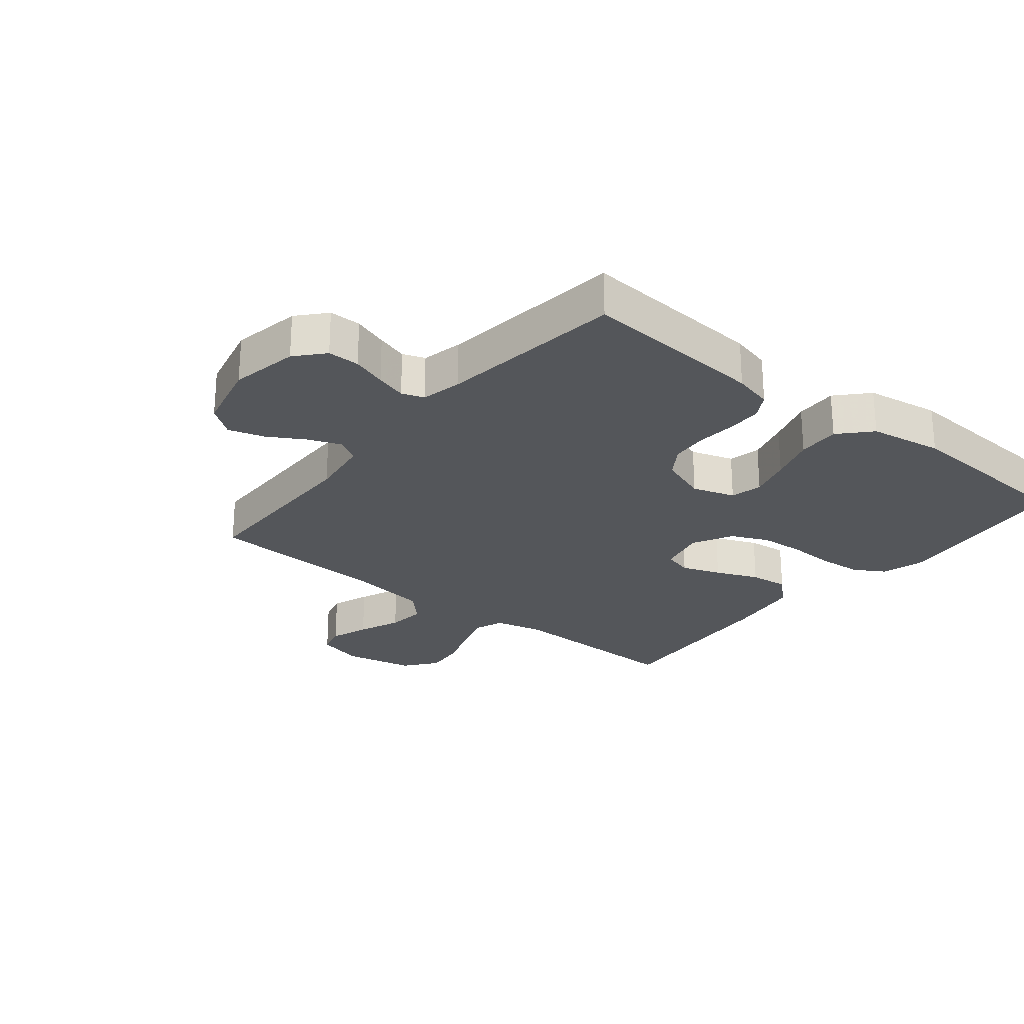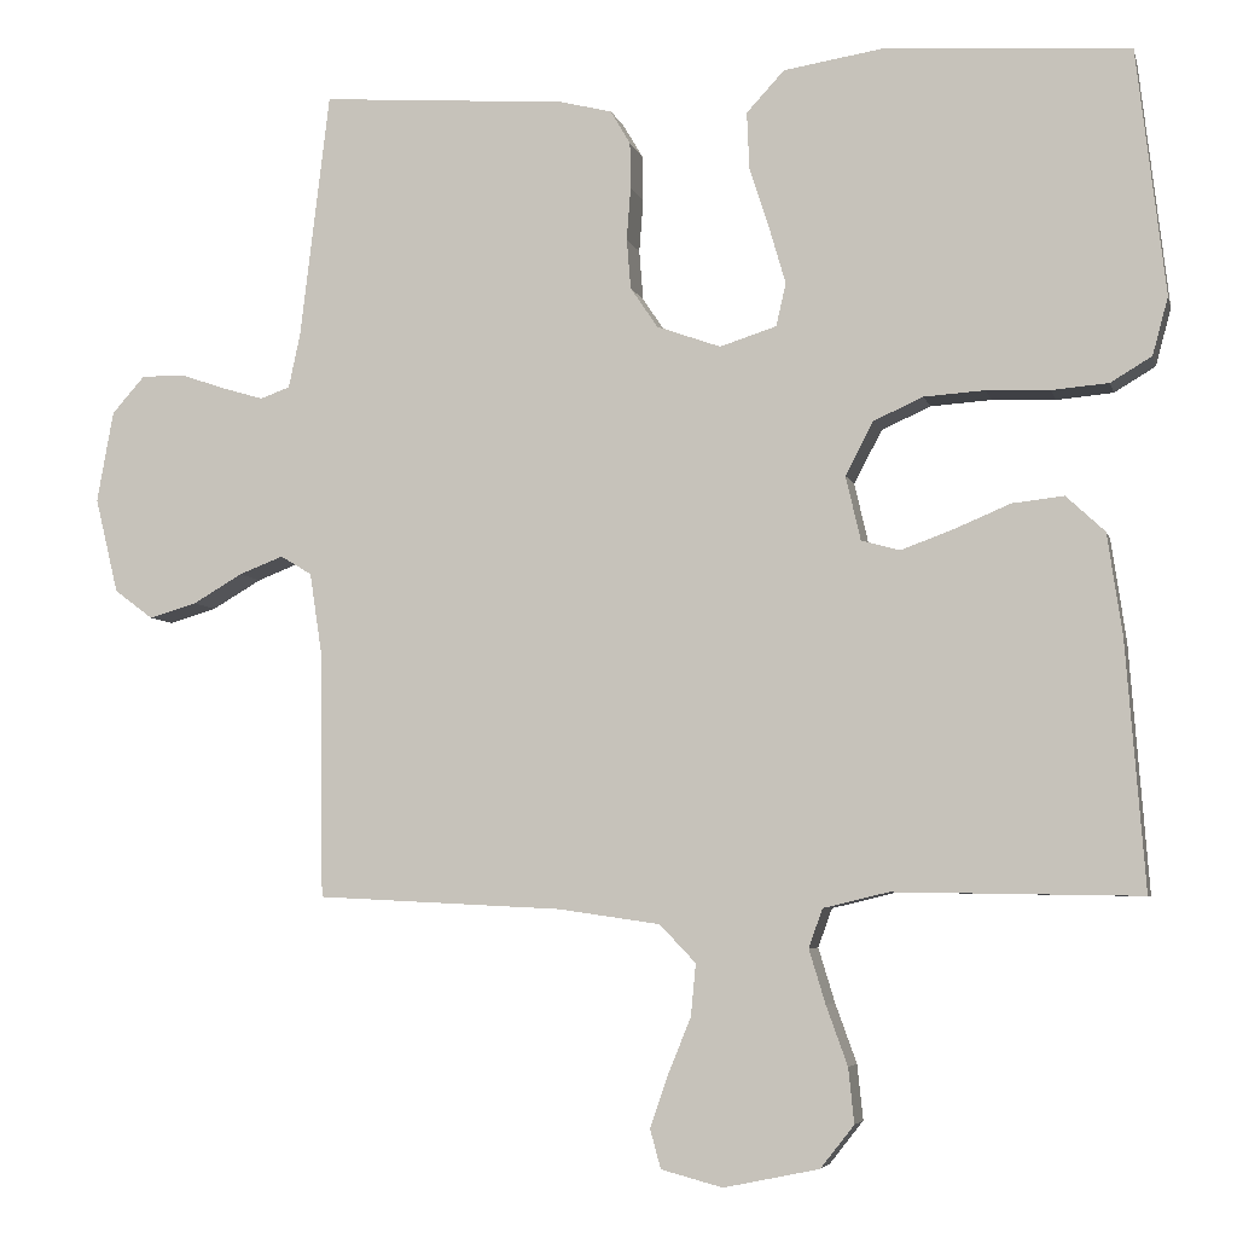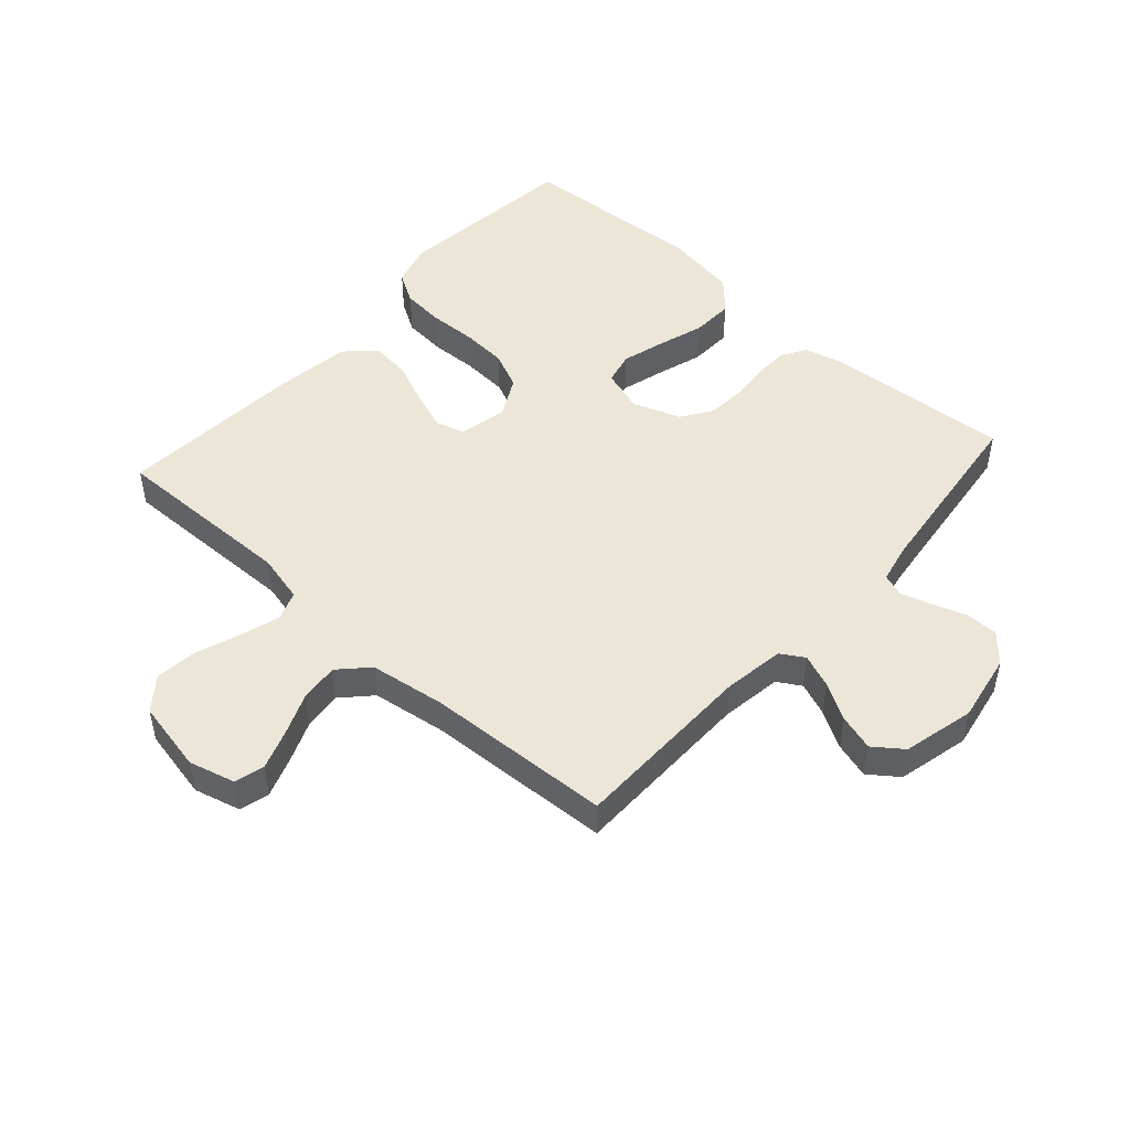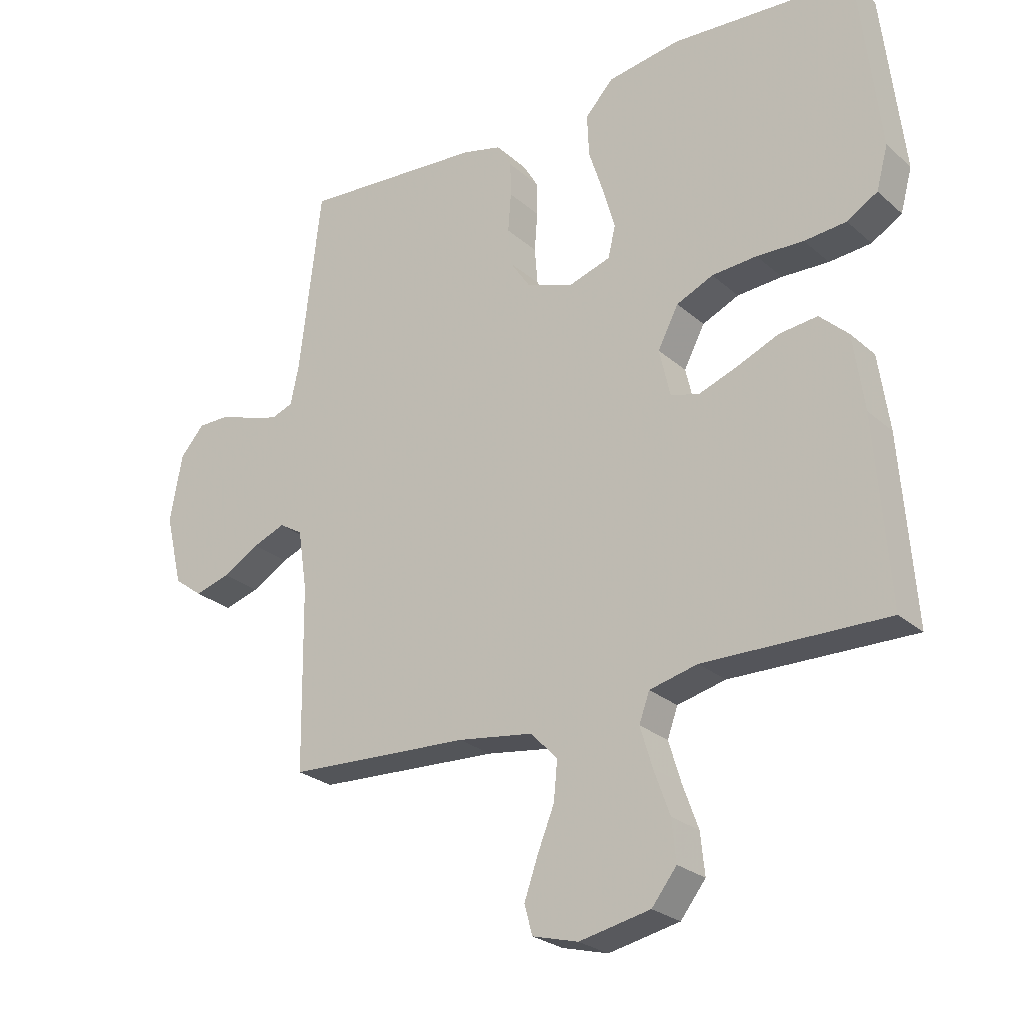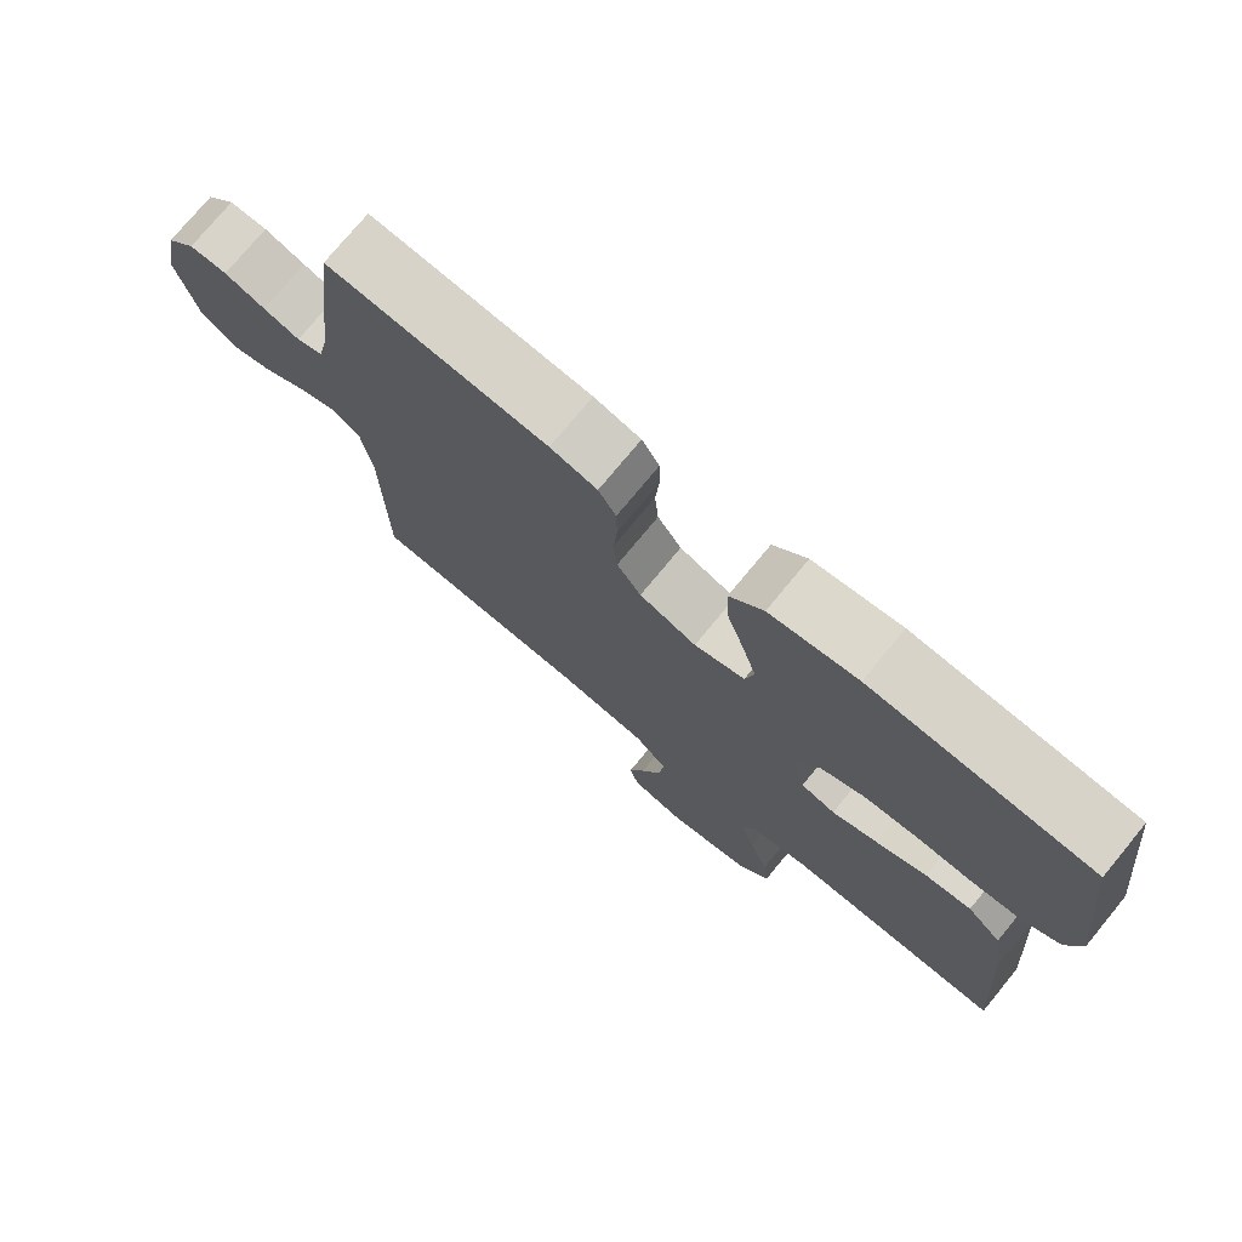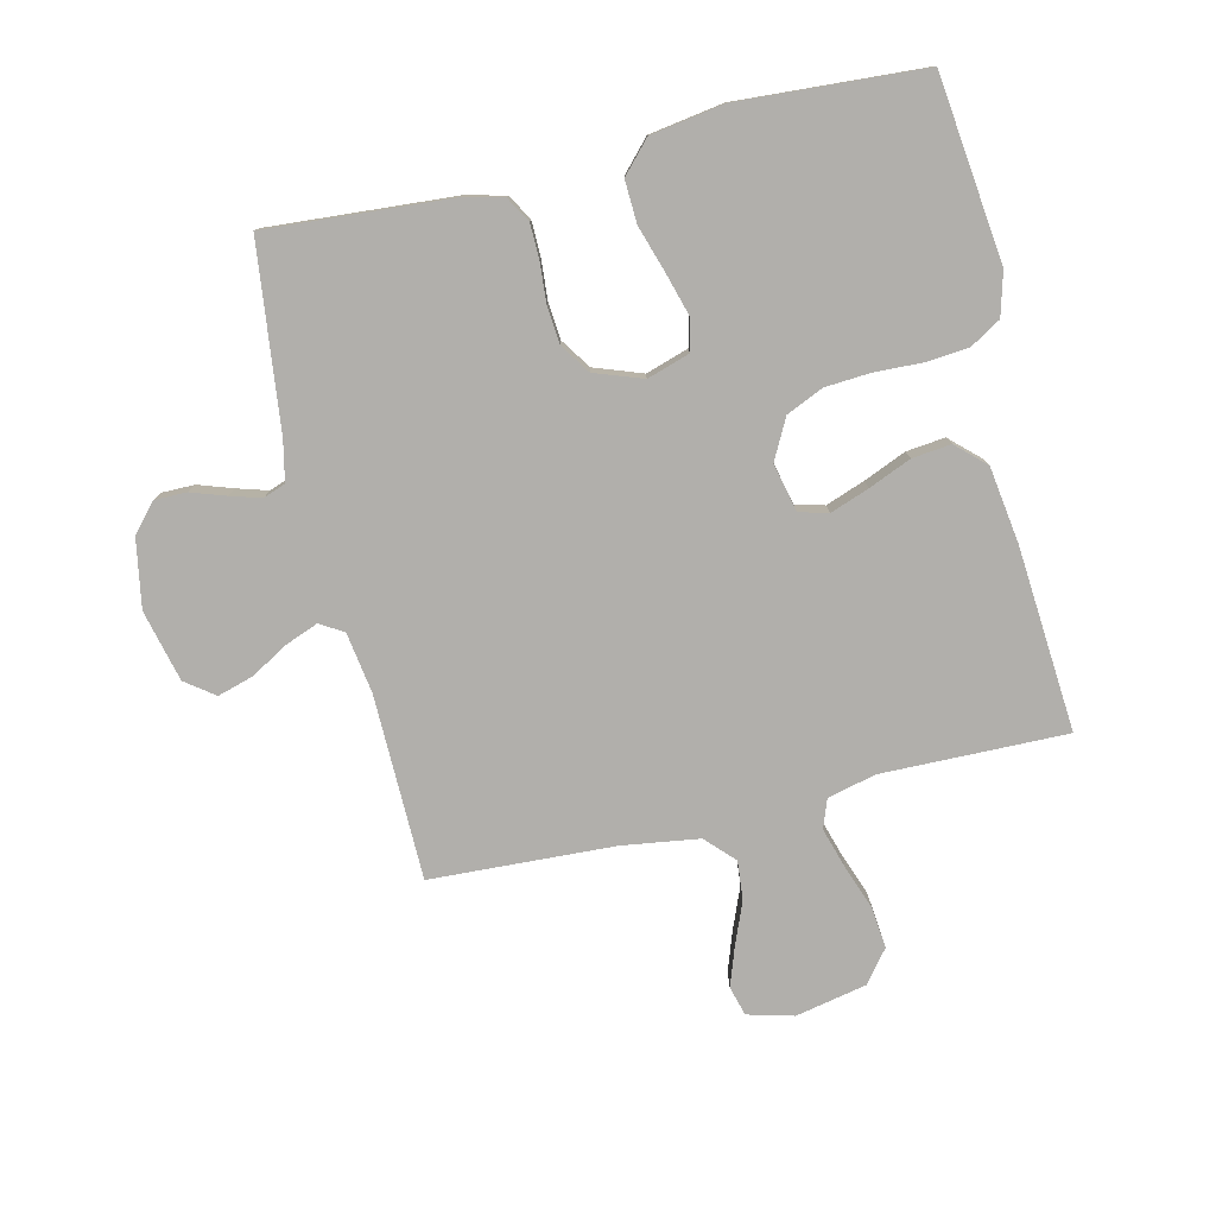
<metadata>
{"format":"obj","ext":"obj","renderer":"f3d","projection":"perspective","resolution":1024,"background":"white","views":[{"elev":-25.2,"azim":-39.1,"up":"+Y"},{"elev":-5.5,"azim":13.1,"up":"+Z"},{"elev":48.8,"azim":-138.2,"up":"+Y"},{"elev":-25.6,"azim":36.3,"up":"+Z"},{"elev":75.3,"azim":39.5,"up":"+Z"},{"elev":-78.1,"azim":13.3,"up":"+Y"}]}
</metadata>
<code>
v 0.5 0.07 -0.5
v 0.2 0.07 -0.495
v 0.121 0.07 -0.514
v 0.104 0.07 -0.561
v 0.124 0.07 -0.627
v 0.15 0.07 -0.699
v 0.157 0.07 -0.766
v 0.116 0.07 -0.818
v 0 0.07 -0.842
v -0.075 0.07 -0.822
v -0.088 0.07 -0.774
v -0.066 0.07 -0.711
v -0.038 0.07 -0.642
v -0.032 0.07 -0.579
v -0.076 0.07 -0.533
v -0.2 0.07 -0.515
v -0.5 0.07 -0.5
v -0.504 0.07 -0.2
v -0.519 0.07 -0.101
v -0.557 0.07 -0.078
v -0.611 0.07 -0.099
v -0.671 0.07 -0.134
v -0.729 0.07 -0.151
v -0.776 0.07 -0.116
v -0.804 0.07 0
v -0.784 0.07 0.111
v -0.744 0.07 0.156
v -0.692 0.07 0.156
v -0.636 0.07 0.137
v -0.586 0.07 0.122
v -0.55 0.07 0.135
v -0.536 0.07 0.2
v -0.5 0.07 0.5
v -0.2 0.07 0.478
v -0.136 0.07 0.462
v -0.112 0.07 0.421
v -0.111 0.07 0.365
v -0.116 0.07 0.301
v -0.111 0.07 0.24
v -0.078 0.07 0.191
v 0 0.07 0.163
v 0.069 0.07 0.185
v 0.081 0.07 0.237
v 0.061 0.07 0.306
v 0.037 0.07 0.381
v 0.034 0.07 0.45
v 0.08 0.07 0.5
v 0.2 0.07 0.519
v 0.5 0.07 0.5
v 0.535 0.07 0.2
v 0.516 0.07 0.13
v 0.466 0.07 0.1
v 0.397 0.07 0.094
v 0.32 0.07 0.097
v 0.246 0.07 0.092
v 0.186 0.07 0.065
v 0.152 0.07 0
v 0.17 0.07 -0.078
v 0.217 0.07 -0.091
v 0.28 0.07 -0.068
v 0.349 0.07 -0.039
v 0.412 0.07 -0.032
v 0.459 0.07 -0.076
v 0.477 0.07 -0.2
v 0.5 0 -0.5
v 0.2 0 -0.495
v 0.121 0 -0.514
v 0.104 0 -0.561
v 0.124 0 -0.627
v 0.15 0 -0.699
v 0.157 0 -0.766
v 0.116 0 -0.818
v 0 0 -0.842
v -0.075 0 -0.822
v -0.088 0 -0.774
v -0.066 0 -0.711
v -0.038 0 -0.642
v -0.032 0 -0.579
v -0.076 0 -0.533
v -0.2 0 -0.515
v -0.5 0 -0.5
v -0.504 0 -0.2
v -0.519 0 -0.101
v -0.557 0 -0.078
v -0.611 0 -0.099
v -0.671 0 -0.134
v -0.729 0 -0.151
v -0.776 0 -0.116
v -0.804 0 0
v -0.784 0 0.111
v -0.744 0 0.156
v -0.692 0 0.156
v -0.636 0 0.137
v -0.586 0 0.122
v -0.55 0 0.135
v -0.536 0 0.2
v -0.5 0 0.5
v -0.2 0 0.478
v -0.136 0 0.462
v -0.112 0 0.421
v -0.111 0 0.365
v -0.116 0 0.301
v -0.111 0 0.24
v -0.078 0 0.191
v 0 0 0.163
v 0.069 0 0.185
v 0.081 0 0.237
v 0.061 0 0.306
v 0.037 0 0.381
v 0.034 0 0.45
v 0.08 0 0.5
v 0.2 0 0.519
v 0.5 0 0.5
v 0.535 0 0.2
v 0.516 0 0.13
v 0.466 0 0.1
v 0.397 0 0.094
v 0.32 0 0.097
v 0.246 0 0.092
v 0.186 0 0.065
v 0.152 0 0
v 0.17 0 -0.078
v 0.217 0 -0.091
v 0.28 0 -0.068
v 0.349 0 -0.039
v 0.412 0 -0.032
v 0.459 0 -0.076
v 0.477 0 -0.2
f 64 1 2
f 63 64 2
f 62 63 2
f 61 62 2
f 60 61 2
f 59 60 2 3
f 58 59 3 4
f 57 58 4
f 52 53 54
f 51 52 54
f 50 51 54
f 49 50 54
f 48 49 54
f 47 48 54
f 46 47 54
f 45 46 54
f 44 45 54
f 43 44 54 55
f 42 43 55 56
f 36 37 38
f 35 36 38
f 34 35 38
f 33 34 38
f 32 33 38
f 31 32 38 39
f 30 31 39 40
f 27 28 29
f 26 27 29
f 25 26 29
f 24 25 29
f 23 24 29
f 22 23 29
f 21 22 29
f 20 21 29 30
f 30 40 41
f 20 30 41
f 19 20 41
f 16 17 18
f 19 41 42
f 18 19 42
f 16 18 42
f 15 16 42
f 11 12 13
f 10 11 13
f 9 10 13
f 8 9 13
f 7 8 13
f 6 7 13
f 5 6 13
f 4 5 13 14
f 42 56 57
f 15 42 57
f 14 15 57
f 4 14 57
f 66 65 128
f 66 128 127
f 66 127 126
f 66 126 125
f 66 125 124
f 67 66 124 123
f 68 67 123 122
f 68 122 121
f 118 117 116
f 118 116 115
f 118 115 114
f 118 114 113
f 118 113 112
f 118 112 111
f 118 111 110
f 118 110 109
f 118 109 108
f 119 118 108 107
f 120 119 107 106
f 102 101 100
f 102 100 99
f 102 99 98
f 102 98 97
f 102 97 96
f 103 102 96 95
f 104 103 95 94
f 93 92 91
f 93 91 90
f 93 90 89
f 93 89 88
f 93 88 87
f 93 87 86
f 93 86 85
f 94 93 85 84
f 105 104 94
f 105 94 84
f 105 84 83
f 82 81 80
f 106 105 83
f 106 83 82
f 106 82 80
f 106 80 79
f 77 76 75
f 77 75 74
f 77 74 73
f 77 73 72
f 77 72 71
f 77 71 70
f 77 70 69
f 78 77 69 68
f 121 120 106
f 121 106 79
f 121 79 78
f 121 78 68
f 1 65 66 2
f 2 66 67 3
f 3 67 68 4
f 4 68 69 5
f 5 69 70 6
f 6 70 71 7
f 7 71 72 8
f 8 72 73 9
f 9 73 74 10
f 10 74 75 11
f 11 75 76 12
f 12 76 77 13
f 13 77 78 14
f 14 78 79 15
f 15 79 80 16
f 16 80 81 17
f 17 81 82 18
f 18 82 83 19
f 19 83 84 20
f 20 84 85 21
f 21 85 86 22
f 22 86 87 23
f 23 87 88 24
f 24 88 89 25
f 25 89 90 26
f 26 90 91 27
f 27 91 92 28
f 28 92 93 29
f 29 93 94 30
f 30 94 95 31
f 31 95 96 32
f 32 96 97 33
f 33 97 98 34
f 34 98 99 35
f 35 99 100 36
f 36 100 101 37
f 37 101 102 38
f 38 102 103 39
f 39 103 104 40
f 40 104 105 41
f 41 105 106 42
f 42 106 107 43
f 43 107 108 44
f 44 108 109 45
f 45 109 110 46
f 46 110 111 47
f 47 111 112 48
f 48 112 113 49
f 49 113 114 50
f 50 114 115 51
f 51 115 116 52
f 52 116 117 53
f 53 117 118 54
f 54 118 119 55
f 55 119 120 56
f 56 120 121 57
f 57 121 122 58
f 58 122 123 59
f 59 123 124 60
f 60 124 125 61
f 61 125 126 62
f 62 126 127 63
f 63 127 128 64
f 64 128 65 1

</code>
